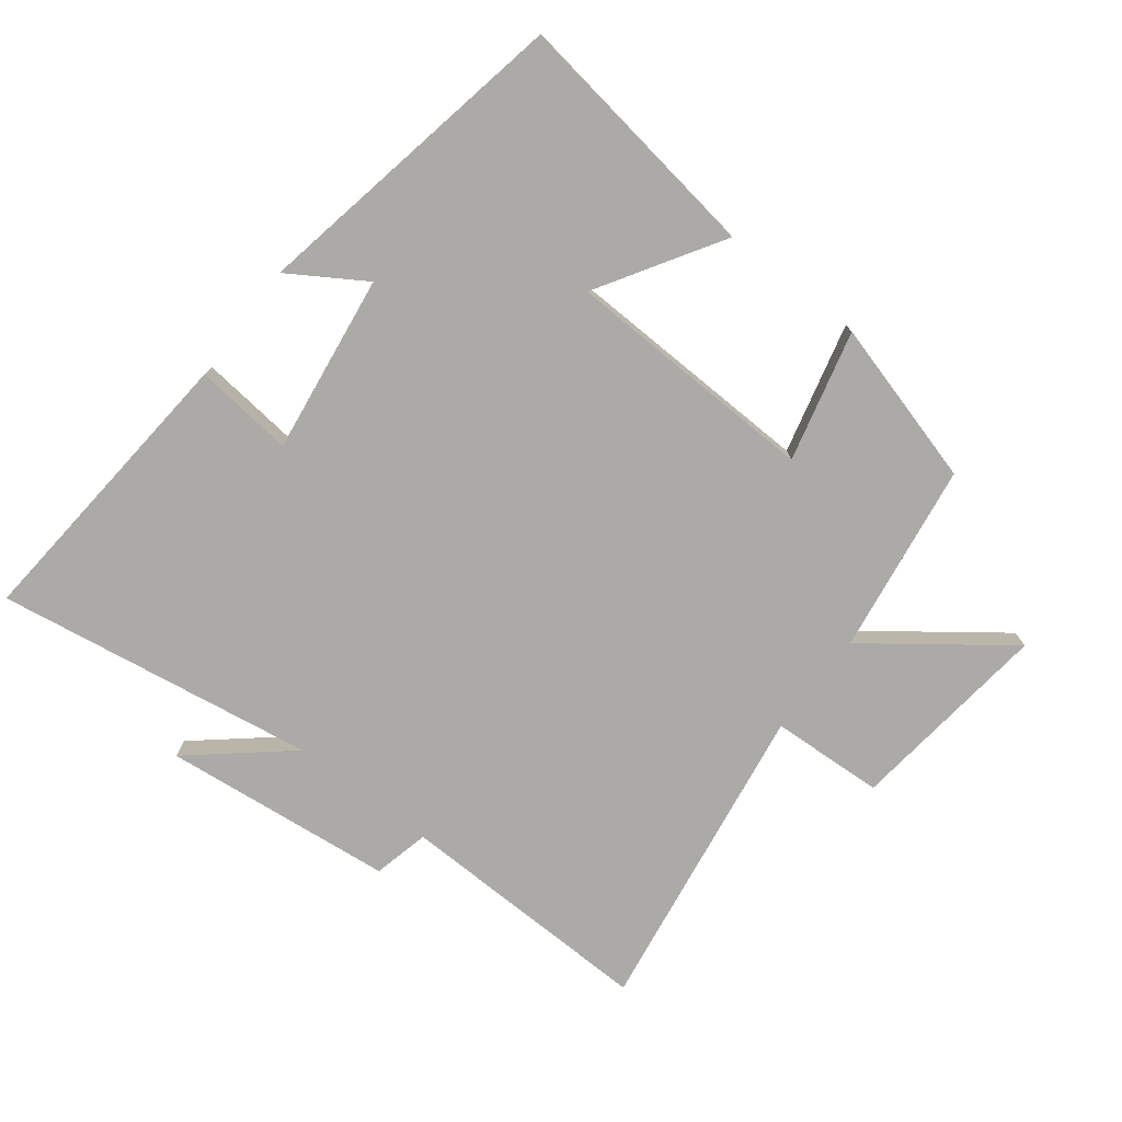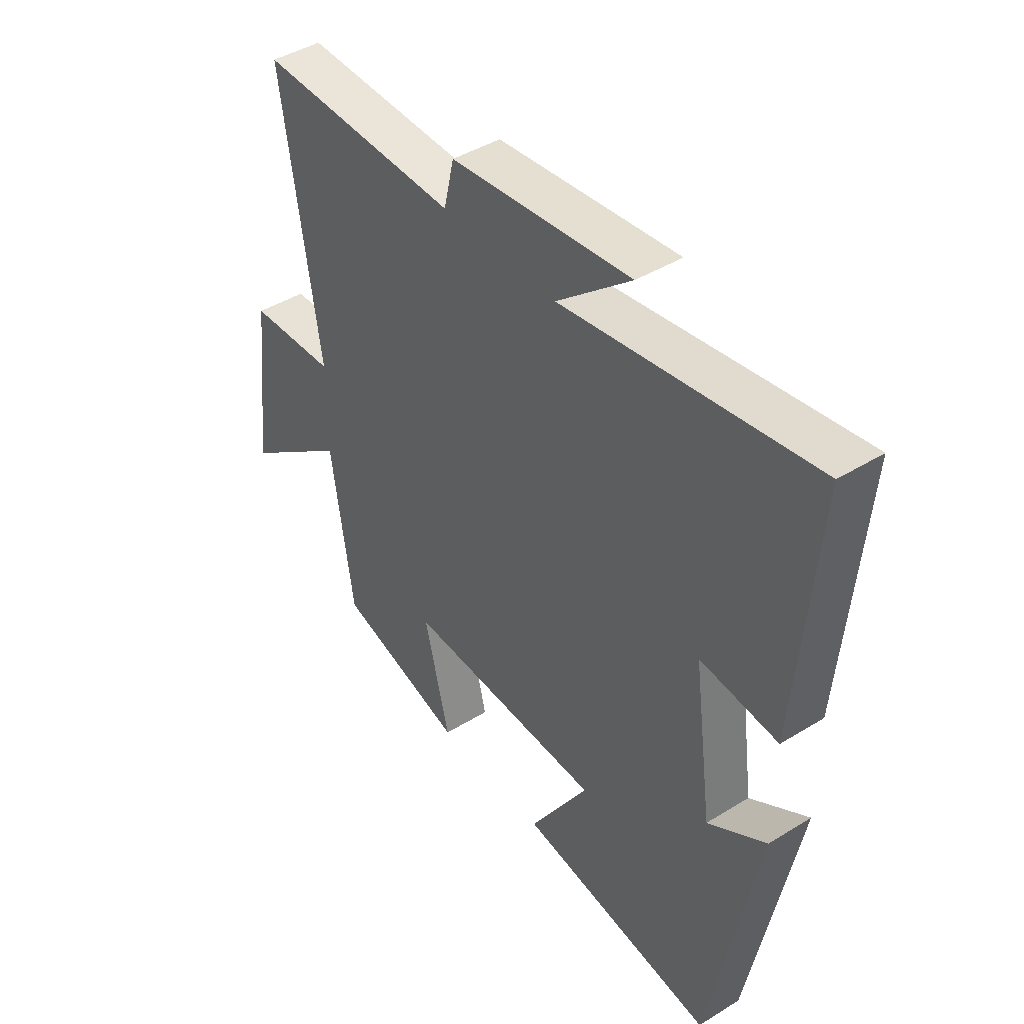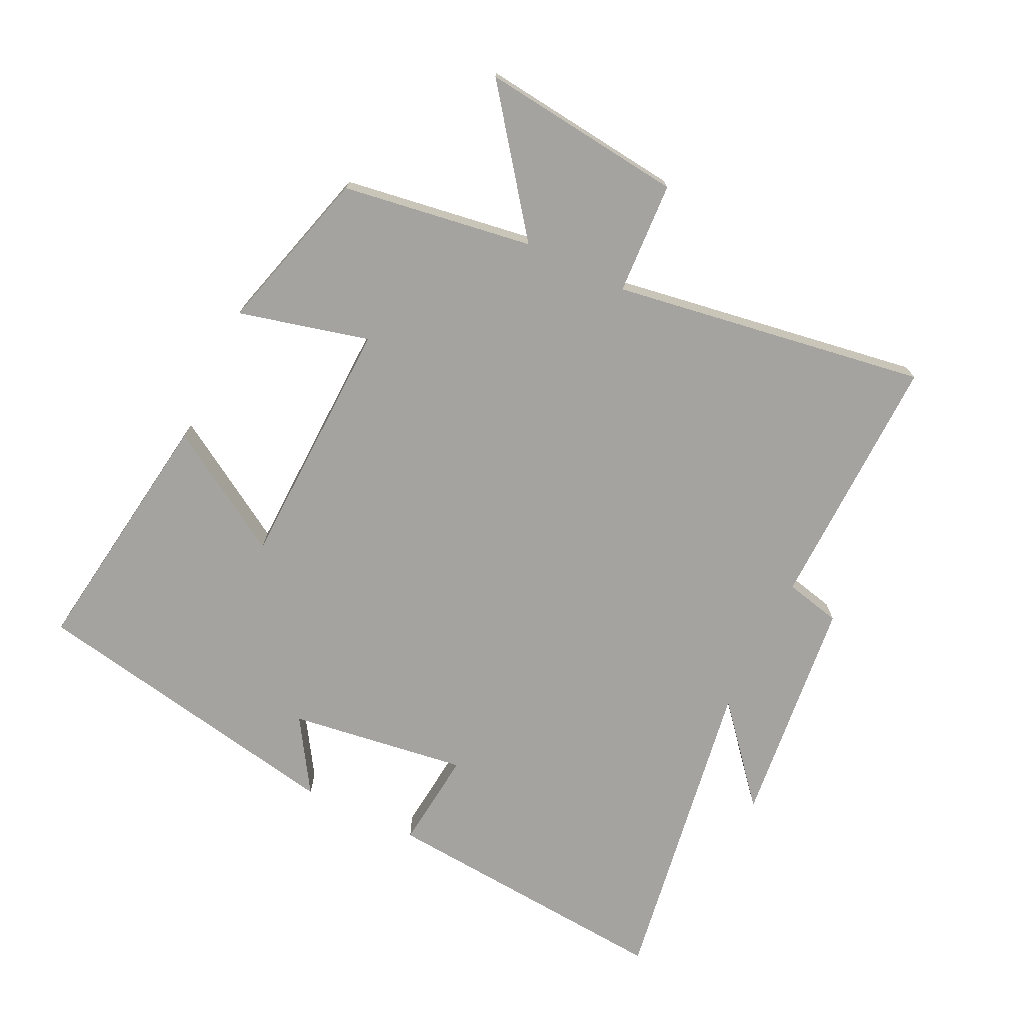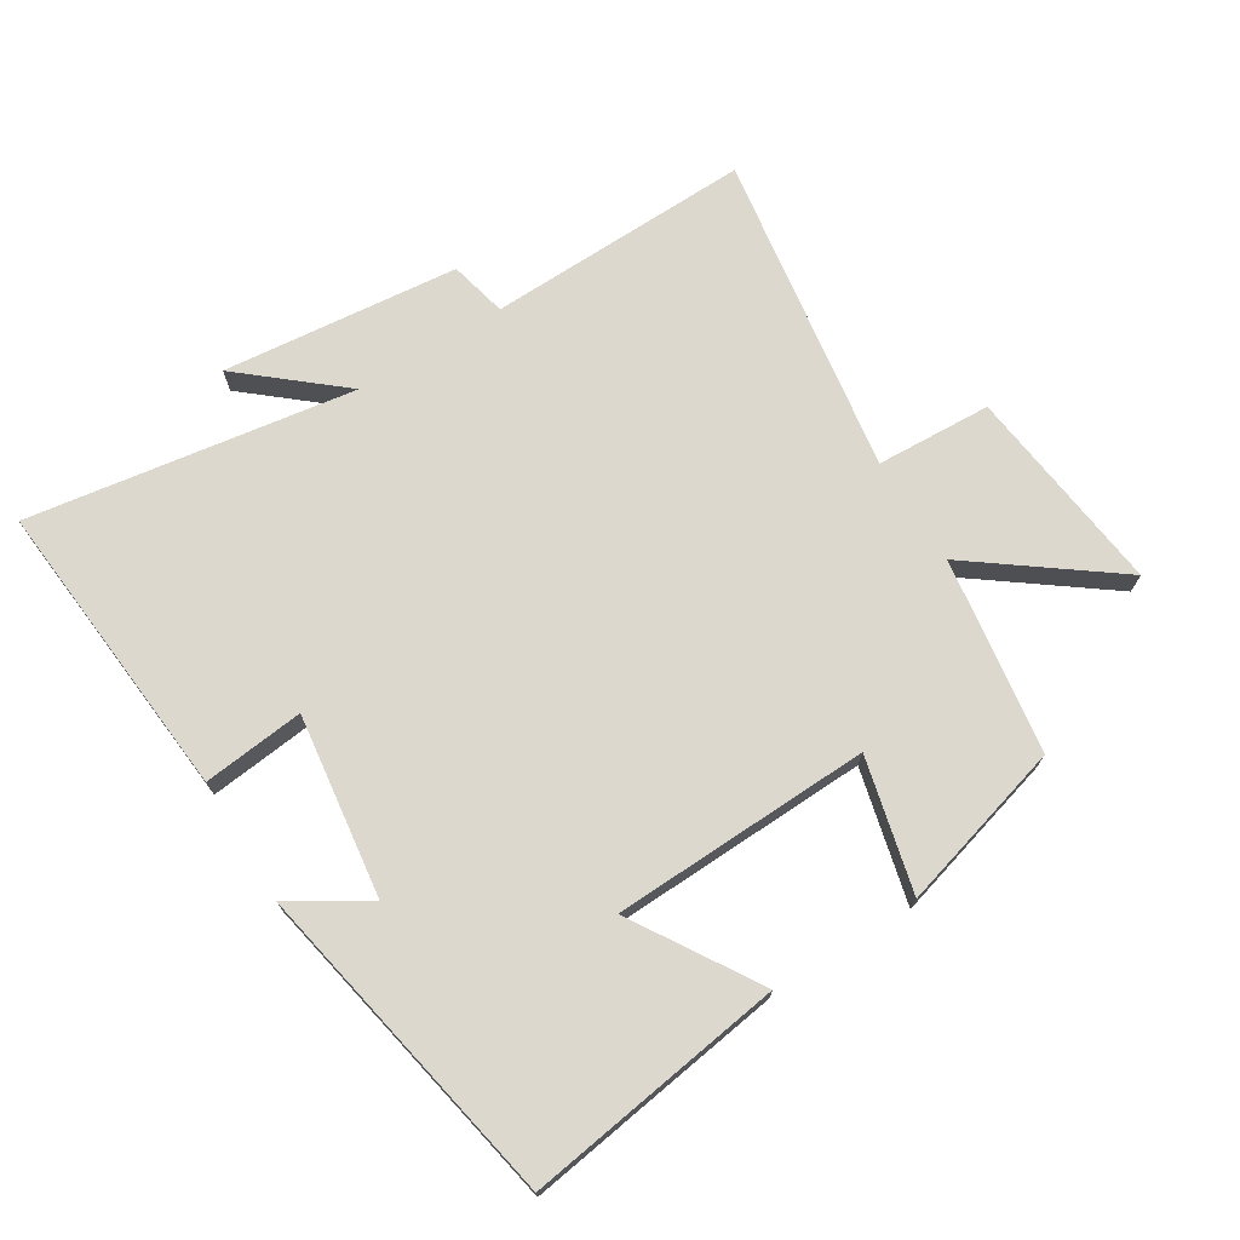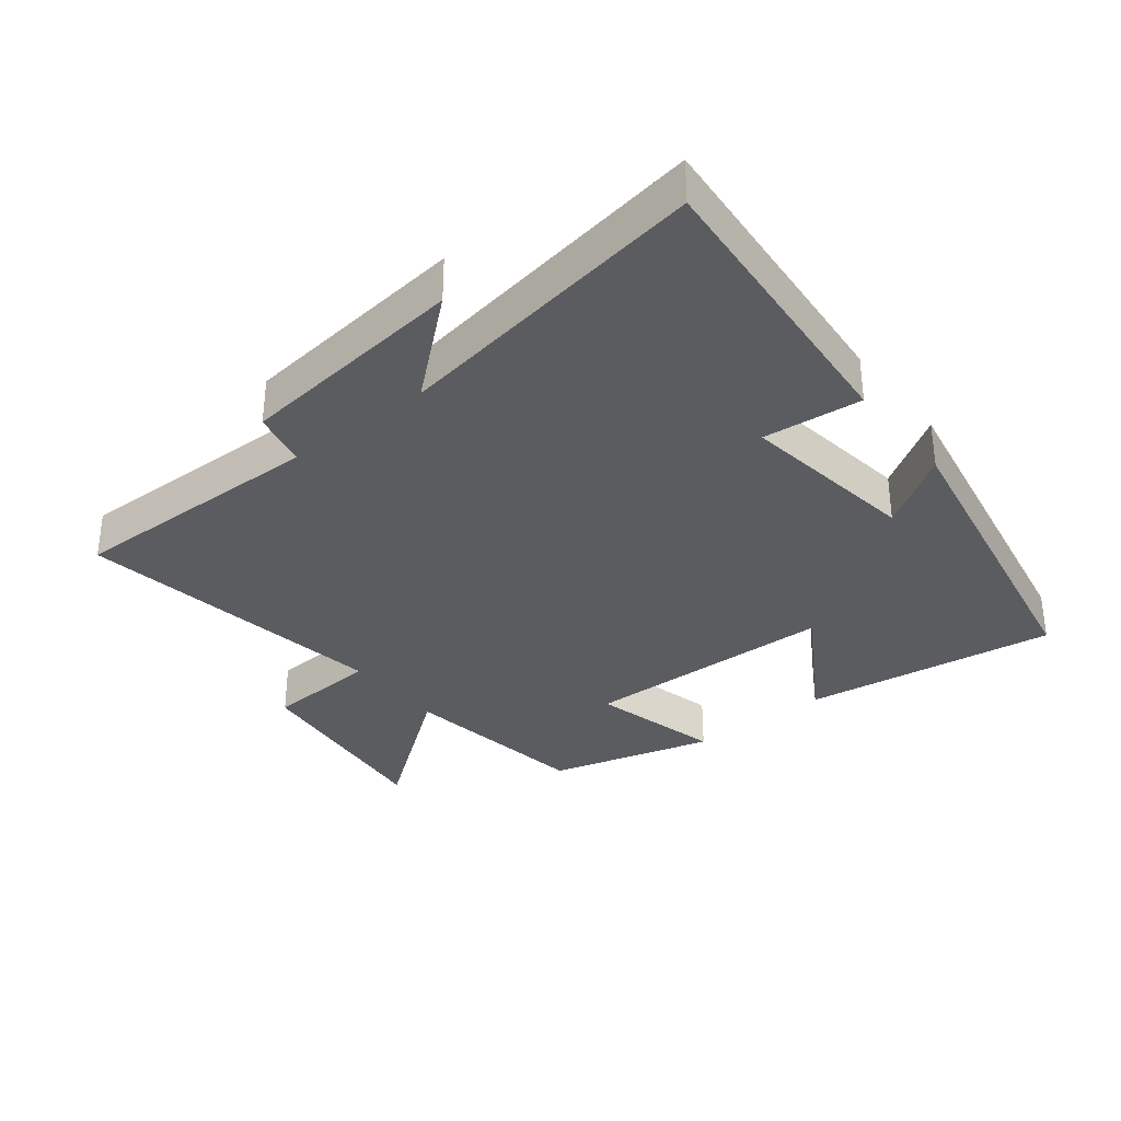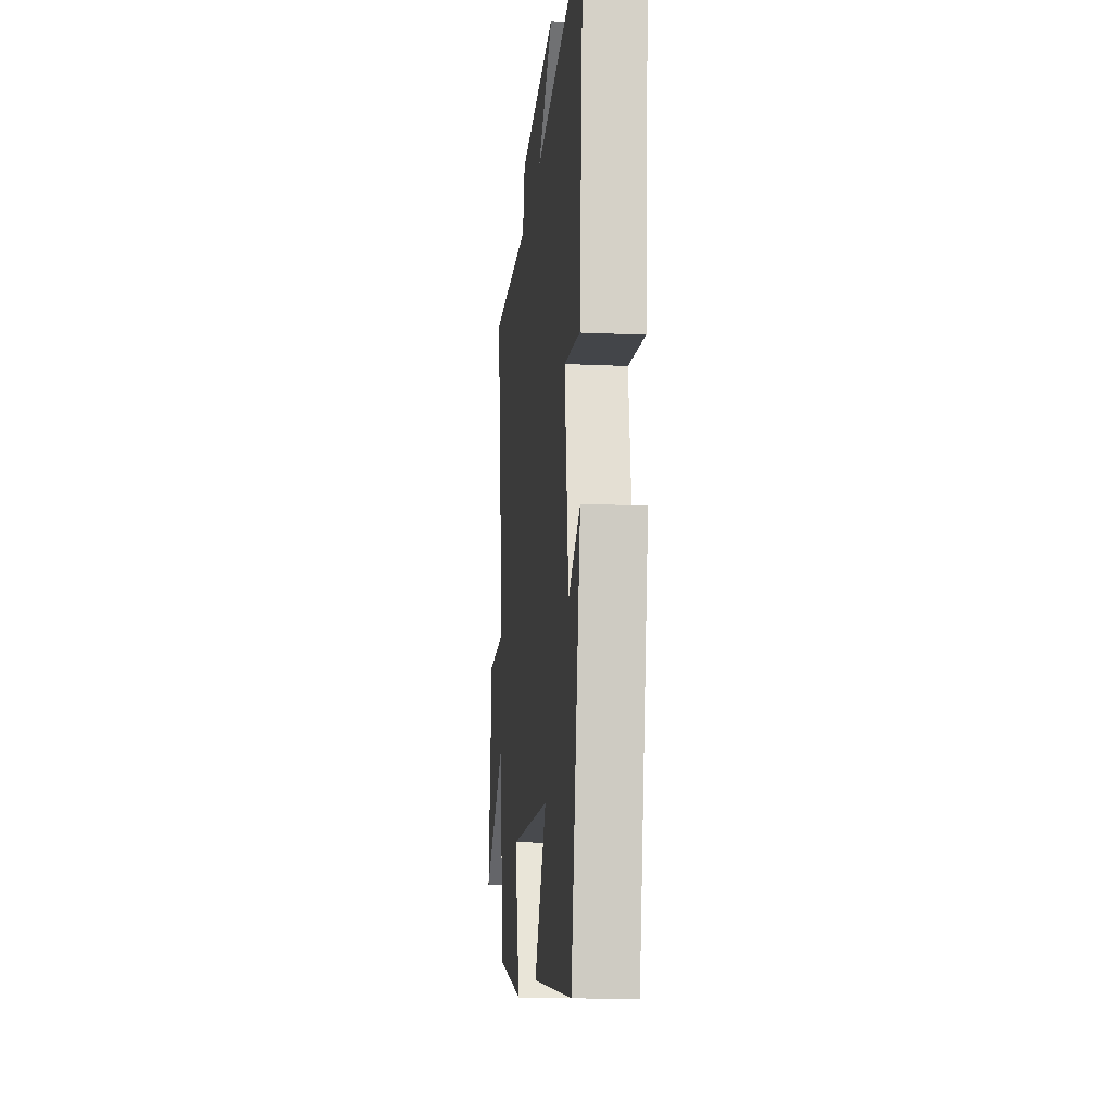
<metadata>
{"format":"obj","ext":"obj","renderer":"f3d","projection":"perspective","resolution":1024,"background":"white","views":[{"elev":-76.1,"azim":142.3,"up":"+Y"},{"elev":43.4,"azim":53.9,"up":"+Z"},{"elev":-73.0,"azim":-115.7,"up":"+Y"},{"elev":72.2,"azim":148.0,"up":"+Y"},{"elev":-33.9,"azim":38.5,"up":"+Y"},{"elev":-14.6,"azim":84.2,"up":"+Z"}]}
</metadata>
<code>
v 0.407 0.07 -0.556
v 0.018 0.07 -0.5
v 0.134 0.07 -0.312
v -0.254 0.07 -0.3
v -0.204 0.07 -0.5
v -0.456 0.07 -0.43
v -0.5 0.07 -0.137
v -0.709 0.07 -0.294
v -0.673 0.07 0.018
v -0.5 0.07 0.027
v -0.575 0.07 0.509
v -0.179 0.07 0.5
v -0.159 0.07 0.586
v 0.195 0.07 0.624
v 0.049 0.07 0.5
v 0.538 0.07 0.577
v 0.5 0.07 0.123
v 0.348 0.07 0.139
v 0.386 0.07 -0.135
v 0.5 0.07 -0.063
v 0.407 0 -0.556
v 0.018 0 -0.5
v 0.134 0 -0.312
v -0.254 0 -0.3
v -0.204 0 -0.5
v -0.456 0 -0.43
v -0.5 0 -0.137
v -0.709 0 -0.294
v -0.673 0 0.018
v -0.5 0 0.027
v -0.575 0 0.509
v -0.179 0 0.5
v -0.159 0 0.586
v 0.195 0 0.624
v 0.049 0 0.5
v 0.538 0 0.577
v 0.5 0 0.123
v 0.348 0 0.139
v 0.386 0 -0.135
v 0.5 0 -0.063
f 1 2 3
f 20 1 3
f 19 20 3
f 18 19 3 4
f 15 16 17 18
f 15 18 4
f 12 13 14 15
f 12 15 4
f 10 11 12 4
f 7 8 9 10
f 6 7 10
f 5 6 10
f 4 5 10
f 23 22 21
f 23 21 40
f 23 40 39
f 24 23 39 38
f 38 37 36 35
f 24 38 35
f 35 34 33 32
f 24 35 32
f 24 32 31 30
f 30 29 28 27
f 30 27 26
f 30 26 25
f 30 25 24
f 1 21 22 2
f 2 22 23 3
f 3 23 24 4
f 4 24 25 5
f 5 25 26 6
f 6 26 27 7
f 7 27 28 8
f 8 28 29 9
f 9 29 30 10
f 10 30 31 11
f 11 31 32 12
f 12 32 33 13
f 13 33 34 14
f 14 34 35 15
f 15 35 36 16
f 16 36 37 17
f 17 37 38 18
f 18 38 39 19
f 19 39 40 20
f 20 40 21 1

</code>
